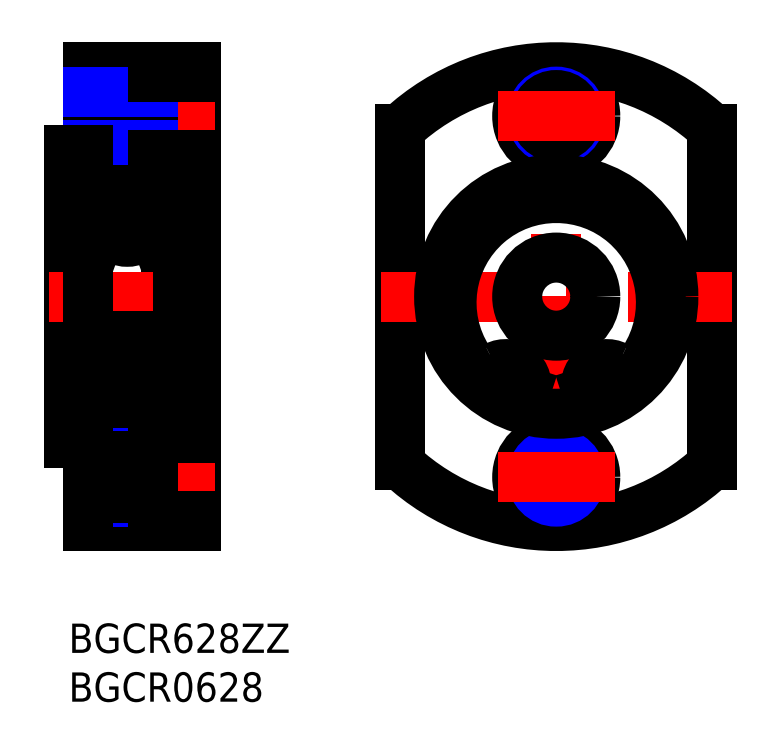
<metadata>
{"format":"dxf","ext":"dxf","renderer":"ezdxf+matplotlib","layout":"modelspace","background":"white","min_lineweight":24,"dpi":150}
</metadata>
<code>
0
SECTION
2
ENTITIES
0
INSERT
8
MSM_CONTINUOUS
2
*U4
10
0
20
0
30
0
0
INSERT
8
MSM_CONTINUOUS
2
*U5
10
0
20
0
30
0
0
LINE
8
MSM_CONTINUOUS
10
3.6e-15
20
18.5
30
0
11
3.6e-15
21
48.5
31
0
0
LINE
8
MSM_CONTINUOUS
10
13
20
57
30
0
11
13
21
10
31
0
0
LINE
8
MSM_CONTINUOUS
10
10
20
20.9
30
0
11
10
21
46.1
31
0
0
LINE
8
MSM_CENTER
10
-3.961e-13
20
15
30
0
11
15
21
15
31
0
0
LINE
8
MSM_CENTER
10
-2
20
33.5
30
0
11
15
21
33.5
31
0
0
ARC
8
MSM_CONTINUOUS
10
2.3
20
21.8
30
0
40
0.3
50
180
51
270
0
ARC
8
MSM_CONTINUOUS
10
9.7
20
21.8
30
0
40
0.3
50
270
51
0
0
LINE
8
MSM_CONTINUOUS
10
13
20
10
30
0
11
2
21
10
31
0
0
LINE
8
MSM_CONTINUOUS
10
2.3
20
21.5
30
0
11
10
21
21.5
31
0
0
LINE
8
MSM_NARROW
10
2
20
17.5
30
0
11
8.6
21
17.5
31
0
0
LINE
8
MSM_CONTINUOUS
10
2
20
17.15
30
0
11
8.6
21
17.15
31
0
0
LINE
8
MSM_NARROW
10
2
20
12.5
30
0
11
8.6
21
12.5
31
0
0
LINE
8
MSM_CONTINUOUS
10
2
20
12.85
30
0
11
8.6
21
12.85
31
0
0
LINE
8
MSM_CONTINUOUS
10
2
20
10
30
0
11
2
21
18.5
31
0
0
LINE
8
MSM_CONTINUOUS
10
-1.954e-13
20
18.5
30
0
11
2
21
18.5
31
0
0
LINE
8
MSM_CONTINUOUS
10
8.6
20
11
30
0
11
8.6
21
19
31
0
0
LINE
8
MSM_CONTINUOUS
10
8.6
20
11
30
0
11
13
21
11
31
0
0
LINE
8
MSM_CONTINUOUS
10
8.6
20
19
30
0
11
13
21
19
31
0
0
LINE
8
MSM_CONTINUOUS
10
9.7
20
29.5
30
0
11
2.3
21
29.5
31
0
0
LINE
8
MSM_CONTINUOUS
10
2.484
20
23.37
30
0
11
2.602
21
23.17
31
0
0
LINE
8
MSM_CONTINUOUS
10
2.609
20
23.44
30
0
11
2.484
21
23.37
31
0
0
LINE
8
MSM_CONTINUOUS
10
2.412
20
23.5
30
0
11
2.537
21
23.57
31
0
0
ARC
8
MSM_CONTINUOUS
10
2.757
20
23.26
30
0
40
0.3226
50
210
51
360
0
LINE
8
MSM_CONTINUOUS
10
2.36
20
27.45
30
0
11
2.591
21
27.73
31
0
0
LINE
8
MSM_CONTINUOUS
10
2
20
21.8
30
0
11
2
21
45.2
31
0
0
LINE
8
MSM_CONTINUOUS
10
3.6e-15
20
23.5
30
0
11
2
21
23.5
31
0
0
ARC
8
MSM_CONTINUOUS
10
2.484
20
23.37
30
0
40
0.1439
50
120
51
210
0
LINE
8
MSM_CONTINUOUS
10
2.36
20
23.3
30
0
11
2.477
21
23.1
31
0
0
LINE
8
MSM_CONTINUOUS
10
2.1
20
23.3
30
0
11
2.36
21
23.3
31
0
0
LINE
8
MSM_CONTINUOUS
10
2
20
23.2
30
0
11
2.1
21
23.3
31
0
0
ARC
8
MSM_CONTINUOUS
10
2.3
20
29.2
30
0
40
0.3
50
90
51
180
0
LINE
8
MSM_CONTINUOUS
10
2
20
27.55
30
0
11
2.1
21
27.45
31
0
0
LINE
8
MSM_CONTINUOUS
10
2.1
20
27.45
30
0
11
2.36
21
27.45
31
0
0
CIRCLE
8
MSM_CONTINUOUS
10
6
20
25.5
30
0
40
2.381
0
LINE
8
MSM_CONTINUOUS
10
2.647
20
24.29
30
0
11
2.647
21
27.01
31
0
0
LINE
8
MSM_CONTINUOUS
10
2.791
20
27.01
30
0
11
2.791
21
24.35
31
0
0
LINE
8
MSM_CONTINUOUS
10
3.079
20
23.9
30
0
11
3.179
21
24
31
0
0
LINE
8
MSM_CONTINUOUS
10
3.179
20
24
30
0
11
4.151
21
24
31
0
0
LINE
8
MSM_CONTINUOUS
10
2.935
20
24
30
0
11
2.647
21
24.29
31
0
0
LINE
8
MSM_CONTINUOUS
10
3.079
20
24.06
30
0
11
2.791
21
24.35
31
0
0
LINE
8
MSM_CONTINUOUS
10
2.537
20
23.57
30
0
11
2.609
21
23.44
31
0
0
LINE
8
MSM_CONTINUOUS
10
2.935
20
23.26
30
0
11
2.935
21
24
31
0
0
LINE
8
MSM_CONTINUOUS
10
3.079
20
23.26
30
0
11
3.079
21
24.06
31
0
0
ARC
8
MSM_CONTINUOUS
10
2.757
20
23.26
30
0
40
0.1787
50
210.1
51
360
0
LINE
8
MSM_CONTINUOUS
10
3.309
20
27
30
0
11
4.151
21
27
31
0
0
LINE
8
MSM_CONTINUOUS
10
3.209
20
27.09
30
0
11
3.309
21
27
31
0
0
LINE
8
MSM_CONTINUOUS
10
2.791
20
27.15
30
0
11
3.007
21
27.15
31
0
0
LINE
8
MSM_CONTINUOUS
10
3.007
20
27.15
30
0
11
3.007
21
27.01
31
0
0
LINE
8
MSM_CONTINUOUS
10
3.007
20
27.01
30
0
11
2.791
21
27.01
31
0
0
LINE
8
MSM_CONTINUOUS
10
3.007
20
27.65
30
0
11
3.209
21
27.09
31
0
0
ARC
8
MSM_CONTINUOUS
10
2.791
20
27.01
30
0
40
0.1439
50
90
51
180
0
ARC
8
MSM_CONTINUOUS
10
2.776
20
27.58
30
0
40
0.2413
50
16.81
51
140
0
ARC
8
MSM_CONTINUOUS
10
9.7
20
29.2
30
0
40
0.3
50
0
51
90
0
LINE
8
MSM_CENTER
10
-1.137e-13
20
52
30
0
11
15
21
52
31
0
0
LINE
8
MSM_CONTINUOUS
10
2
20
57
30
0
11
2
21
48.5
31
0
0
LINE
8
MSM_CONTINUOUS
10
8.6
20
56
30
0
11
8.6
21
48
31
0
0
LINE
8
MSM_CONTINUOUS
10
2.3
20
45.5
30
0
11
10
21
45.5
31
0
0
LINE
8
MSM_CONTINUOUS
10
2
20
49.85
30
0
11
8.6
21
49.85
31
0
0
LINE
8
MSM_NARROW
10
2
20
49.5
30
0
11
8.6
21
49.5
31
0
0
LINE
8
MSM_CONTINUOUS
10
2
20
54.15
30
0
11
8.6
21
54.15
31
0
0
LINE
8
MSM_CONTINUOUS
10
3.6e-15
20
43.5
30
0
11
2
21
43.5
31
0
0
ARC
8
MSM_CONTINUOUS
10
2.3
20
45.2
30
0
40
0.3
50
90
51
180
0
LINE
8
MSM_CONTINUOUS
10
3.6e-15
20
48.5
30
0
11
2
21
48.5
31
0
0
ARC
8
MSM_CONTINUOUS
10
9.7
20
45.2
30
0
40
0.3
50
0
51
90
0
LINE
8
MSM_CONTINUOUS
10
8.6
20
48
30
0
11
13
21
48
31
0
0
LINE
8
MSM_CONTINUOUS
10
2
20
57
30
0
11
13
21
57
31
0
0
LINE
8
MSM_NARROW
10
2
20
54.5
30
0
11
8.6
21
54.5
31
0
0
LINE
8
MSM_CONTINUOUS
10
8.6
20
56
30
0
11
13
21
56
31
0
0
LINE
8
MSM_CONTINUOUS
10
33.95
20
50.71
30
0
11
33.95
21
16.29
31
0
0
LINE
8
MSM_CONTINUOUS
10
65.95
20
50.71
30
0
11
65.95
21
16.29
31
0
0
LINE
8
MSM_CENTER
10
49.95
20
59
30
0
11
49.95
21
8
31
0
0
ARC
8
MSM_CONTINUOUS
10
49.95
20
33.5
30
0
40
23.5
50
227.1
51
312.9
0
LINE
8
MSM_CENTER
10
31.95
20
33.5
30
0
11
67.95
21
33.5
31
0
0
CIRCLE
8
MSM_CONTINUOUS
10
49.95
20
15
30
0
40
2.15
0
CIRCLE
8
MSM_CONTINUOUS
10
49.95
20
15
30
0
40
4
0
CIRCLE
8
MSM_NARROW
10
49.95
20
15
30
0
40
2.5
0
LINE
8
MSM_CENTER
10
43.95
20
15
30
0
11
55.95
21
15
31
0
0
ARC
8
MSM_CONTINUOUS
10
49.95
20
33.5
30
0
40
23.5
50
47.09
51
132.9
0
CIRCLE
8
MSM_CONTINUOUS
10
49.95
20
52
30
0
40
4
0
CIRCLE
8
MSM_NARROW
10
49.95
20
52
30
0
40
2.5
0
CIRCLE
8
MSM_CONTINUOUS
10
49.95
20
52
30
0
40
2.15
0
LINE
8
MSM_CENTER
10
43.95
20
52
30
0
11
55.95
21
52
31
0
0
CIRCLE
8
MSM_CONTINUOUS
10
49.95
20
33.5
30
0
40
12
0
CIRCLE
8
MSM_CONTINUOUS
10
49.95
20
33.5
30
0
40
4
0
LINE
8
MSM_CONTINUOUS
10
11.2
20
43.6
30
0.5
11
10
21
43.6
31
0.5
0
LINE
8
MSM_CONTINUOUS
10
11.2
20
26.59
30
0.5
11
10
21
26.59
31
0.5
0
LINE
8
MSM_CONTINUOUS
10
11.2
20
22.22
30
0.5
11
10
21
22.22
31
0.5
0
LINE
8
MSM_CONTINUOUS
10
11.35
20
46.1
30
0
11
11.35
21
20.9
31
0
0
LINE
8
MSM_CONTINUOUS
10
11.35
20
46.1
30
0.5
11
10
21
46.1
31
0.5
0
LINE
8
MSM_CONTINUOUS
10
11.35
20
20.9
30
0.5
11
10
21
20.9
31
0.5
0
LINE
8
MSM_CONTINUOUS
10
13
20
45.5
30
0
11
11.35
21
45.5
31
0
0
LINE
8
MSM_CONTINUOUS
10
13
20
21.5
30
0
11
11.35
21
21.5
31
0
0
LINE
8
MSM_CONTINUOUS
10
11.2
20
46.1
30
0
11
11.2
21
22.22
31
0
0
ARC
8
MSM_CONTINUOUS
10
55.07
20
24.22
30
0
40
2
50
198
51
249.5
0
LINE
8
MSM_CONTINUOUS
10
53.11
20
23.77
30
0
11
53.16
21
23.6
31
0
0
ARC
8
MSM_CONTINUOUS
10
55.15
20
24.44
30
0
40
2.15
50
62.1
51
198
0
ARC
8
MSM_CONTINUOUS
10
57.16
20
28.24
30
0
40
2.15
50
242.1
51
327.2
0
ARC
8
MSM_CONTINUOUS
10
49.95
20
32.88
30
0
40
10.72
50
327.2
51
212.8
0
ARC
8
MSM_CONTINUOUS
10
42.74
20
28.24
30
0
40
2.15
50
212.8
51
297.9
0
ARC
8
MSM_CONTINUOUS
10
44.75
20
24.44
30
0
40
2.15
50
342
51
117.9
0
LINE
8
MSM_CONTINUOUS
10
46.74
20
23.6
30
0
11
46.8
21
23.77
31
0
0
ARC
8
MSM_CONTINUOUS
10
44.84
20
24.22
30
0
40
2
50
290.5
51
342
0
CIRCLE
8
MSM_CONTINUOUS
10
55.15
20
24.44
30
0
40
1
0
CIRCLE
8
MSM_CONTINUOUS
10
44.75
20
24.44
30
0
40
1
0
LINE
8
MSM_CONTINUOUS
10
9.516
20
23.37
30
0
11
9.398
21
23.17
31
0
0
LINE
8
MSM_CONTINUOUS
10
9.588
20
23.5
30
0
11
9.463
21
23.57
31
0
0
LINE
8
MSM_CONTINUOUS
10
9.64
20
27.45
30
0
11
9.409
21
27.73
31
0
0
ARC
8
MSM_CONTINUOUS
10
9.516
20
23.37
30
0
40
0.1439
50
330
51
60
0
LINE
8
MSM_CONTINUOUS
10
9.64
20
23.3
30
0
11
9.523
21
23.1
31
0
0
LINE
8
MSM_CONTINUOUS
10
9.9
20
23.3
30
0
11
9.64
21
23.3
31
0
0
LINE
8
MSM_CONTINUOUS
10
9.9
20
27.45
30
0
11
9.64
21
27.45
31
0
0
LINE
8
MSM_CONTINUOUS
10
9.353
20
24.29
30
0
11
9.353
21
27.01
31
0
0
LINE
8
MSM_CONTINUOUS
10
8.921
20
23.9
30
0
11
8.821
21
24
31
0
0
LINE
8
MSM_CONTINUOUS
10
8.821
20
24
30
0
11
7.849
21
24
31
0
0
LINE
8
MSM_CONTINUOUS
10
9.065
20
24
30
0
11
9.353
21
24.29
31
0
0
LINE
8
MSM_CONTINUOUS
10
8.921
20
24.06
30
0
11
9.209
21
24.35
31
0
0
LINE
8
MSM_CONTINUOUS
10
9.065
20
23.26
30
0
11
9.065
21
24
31
0
0
LINE
8
MSM_CONTINUOUS
10
8.921
20
23.26
30
0
11
8.921
21
24.06
31
0
0
LINE
8
MSM_CONTINUOUS
10
8.691
20
27
30
0
11
7.849
21
27
31
0
0
LINE
8
MSM_CONTINUOUS
10
9.209
20
27.15
30
0
11
8.993
21
27.15
31
0
0
LINE
8
MSM_CONTINUOUS
10
8.993
20
27.15
30
0
11
8.993
21
27.01
31
0
0
LINE
8
MSM_CONTINUOUS
10
8.993
20
27.01
30
0
11
9.209
21
27.01
31
0
0
ARC
8
MSM_CONTINUOUS
10
9.209
20
27.01
30
0
40
0.1439
50
5e-05
51
90
0
ARC
8
MSM_CONTINUOUS
10
9.224
20
27.58
30
0
40
0.2413
50
40
51
163.2
0
LINE
8
MSM_CONTINUOUS
10
9.463
20
23.57
30
0
11
9.391
21
23.44
31
0
0
ARC
8
MSM_CONTINUOUS
10
9.243
20
23.26
30
0
40
0.3226
50
180
51
330
0
LINE
8
MSM_CONTINUOUS
10
10
20
27.55
30
0
11
9.9
21
27.45
31
0
0
LINE
8
MSM_CONTINUOUS
10
9.391
20
23.44
30
0
11
9.516
21
23.37
31
0
0
LINE
8
MSM_CONTINUOUS
10
8.791
20
27.09
30
0
11
8.691
21
27
31
0
0
ARC
8
MSM_CONTINUOUS
10
9.243
20
23.26
30
0
40
0.1787
50
180
51
329.9
0
LINE
8
MSM_CONTINUOUS
10
8.993
20
27.65
30
0
11
8.791
21
27.09
31
0
0
LINE
8
MSM_CONTINUOUS
10
10
20
23.2
30
0
11
9.9
21
23.3
31
0
0
LINE
8
MSM_CONTINUOUS
10
9.209
20
27.01
30
0
11
9.209
21
24.35
31
0
0
LINE
8
MSM_CONTINUOUS
10
2.484
20
43.63
30
0
11
2.602
21
43.83
31
0
0
LINE
8
MSM_CONTINUOUS
10
2.412
20
43.5
30
0
11
2.537
21
43.43
31
0
0
LINE
8
MSM_CONTINUOUS
10
2.36
20
39.55
30
0
11
2.591
21
39.27
31
0
0
ARC
8
MSM_CONTINUOUS
10
2.484
20
43.63
30
0
40
0.1439
50
150
51
240
0
LINE
8
MSM_CONTINUOUS
10
2.36
20
43.7
30
0
11
2.477
21
43.9
31
0
0
LINE
8
MSM_CONTINUOUS
10
2.1
20
43.7
30
0
11
2.36
21
43.7
31
0
0
LINE
8
MSM_CONTINUOUS
10
2.1
20
39.55
30
0
11
2.36
21
39.55
31
0
0
CIRCLE
8
MSM_CONTINUOUS
10
6
20
41.5
30
0
40
2.381
0
LINE
8
MSM_CONTINUOUS
10
2.648
20
42.71
30
0
11
2.647
21
39.99
31
0
0
LINE
8
MSM_CONTINUOUS
10
3.079
20
43.1
30
0
11
3.179
21
43
31
0
0
LINE
8
MSM_CONTINUOUS
10
3.179
20
43
30
0
11
4.151
21
43
31
0
0
LINE
8
MSM_CONTINUOUS
10
2.935
20
43
30
0
11
2.648
21
42.71
31
0
0
LINE
8
MSM_CONTINUOUS
10
3.079
20
42.94
30
0
11
2.791
21
42.65
31
0
0
LINE
8
MSM_CONTINUOUS
10
2.935
20
43.74
30
0
11
2.935
21
43
31
0
0
LINE
8
MSM_CONTINUOUS
10
3.079
20
43.74
30
0
11
3.079
21
42.94
31
0
0
LINE
8
MSM_CONTINUOUS
10
3.309
20
40
30
0
11
4.151
21
40
31
0
0
LINE
8
MSM_CONTINUOUS
10
2.791
20
39.85
30
0
11
3.007
21
39.85
31
0
0
LINE
8
MSM_CONTINUOUS
10
3.007
20
39.85
30
0
11
3.007
21
39.99
31
0
0
LINE
8
MSM_CONTINUOUS
10
3.007
20
39.99
30
0
11
2.791
21
39.99
31
0
0
ARC
8
MSM_CONTINUOUS
10
2.791
20
39.99
30
0
40
0.1439
50
180
51
270
0
ARC
8
MSM_CONTINUOUS
10
2.776
20
39.42
30
0
40
0.2413
50
220
51
343.2
0
LINE
8
MSM_CONTINUOUS
10
2.537
20
43.43
30
0
11
2.609
21
43.56
31
0
0
ARC
8
MSM_CONTINUOUS
10
2.757
20
43.74
30
0
40
0.3226
50
0.001395
51
150
0
LINE
8
MSM_CONTINUOUS
10
2
20
39.45
30
0
11
2.1
21
39.55
31
0
0
LINE
8
MSM_CONTINUOUS
10
2.609
20
43.56
30
0
11
2.484
21
43.63
31
0
0
LINE
8
MSM_CONTINUOUS
10
3.209
20
39.91
30
0
11
3.309
21
40
31
0
0
ARC
8
MSM_CONTINUOUS
10
2.757
20
43.74
30
0
40
0.1787
50
0.00252
51
149.9
0
LINE
8
MSM_CONTINUOUS
10
3.007
20
39.35
30
0
11
3.209
21
39.91
31
0
0
LINE
8
MSM_CONTINUOUS
10
2
20
43.8
30
0
11
2.1
21
43.7
31
0
0
LINE
8
MSM_CONTINUOUS
10
2.791
20
39.99
30
0
11
2.791
21
42.65
31
0
0
LINE
8
MSM_CONTINUOUS
10
9.516
20
43.63
30
0
11
9.398
21
43.83
31
0
0
LINE
8
MSM_CONTINUOUS
10
9.588
20
43.5
30
0
11
9.463
21
43.43
31
0
0
LINE
8
MSM_CONTINUOUS
10
9.64
20
39.55
30
0
11
9.409
21
39.27
31
0
0
ARC
8
MSM_CONTINUOUS
10
9.516
20
43.63
30
0
40
0.1439
50
300
51
30.01
0
LINE
8
MSM_CONTINUOUS
10
9.64
20
43.7
30
0
11
9.523
21
43.9
31
0
0
LINE
8
MSM_CONTINUOUS
10
9.9
20
43.7
30
0
11
9.64
21
43.7
31
0
0
LINE
8
MSM_CONTINUOUS
10
9.9
20
39.55
30
0
11
9.64
21
39.55
31
0
0
LINE
8
MSM_CONTINUOUS
10
9.353
20
42.71
30
0
11
9.353
21
39.99
31
0
0
LINE
8
MSM_CONTINUOUS
10
8.921
20
43.1
30
0
11
8.821
21
43
31
0
0
LINE
8
MSM_CONTINUOUS
10
8.821
20
43
30
0
11
7.849
21
43
31
0
0
LINE
8
MSM_CONTINUOUS
10
9.065
20
43
30
0
11
9.353
21
42.71
31
0
0
LINE
8
MSM_CONTINUOUS
10
8.921
20
42.94
30
0
11
9.209
21
42.65
31
0
0
LINE
8
MSM_CONTINUOUS
10
9.065
20
43.74
30
0
11
9.065
21
43
31
0
0
LINE
8
MSM_CONTINUOUS
10
8.921
20
43.74
30
0
11
8.921
21
42.94
31
0
0
LINE
8
MSM_CONTINUOUS
10
8.691
20
40
30
0
11
7.849
21
40
31
0
0
LINE
8
MSM_CONTINUOUS
10
9.209
20
39.85
30
0
11
8.993
21
39.85
31
0
0
LINE
8
MSM_CONTINUOUS
10
8.993
20
39.85
30
0
11
8.993
21
39.99
31
0
0
LINE
8
MSM_CONTINUOUS
10
8.993
20
39.99
30
0
11
9.209
21
39.99
31
0
0
ARC
8
MSM_CONTINUOUS
10
9.209
20
39.99
30
0
40
0.1439
50
270
51
360
0
ARC
8
MSM_CONTINUOUS
10
9.224
20
39.42
30
0
40
0.2413
50
196.8
51
320
0
LINE
8
MSM_CONTINUOUS
10
9.463
20
43.43
30
0
11
9.391
21
43.56
31
0
0
ARC
8
MSM_CONTINUOUS
10
9.243
20
43.74
30
0
40
0.3226
50
30.01
51
180
0
LINE
8
MSM_CONTINUOUS
10
10
20
39.45
30
0
11
9.9
21
39.55
31
0
0
LINE
8
MSM_CONTINUOUS
10
9.391
20
43.56
30
0
11
9.516
21
43.63
31
0
0
LINE
8
MSM_CONTINUOUS
10
8.791
20
39.91
30
0
11
8.691
21
40
31
0
0
ARC
8
MSM_CONTINUOUS
10
9.243
20
43.74
30
0
40
0.1787
50
30.06
51
180
0
LINE
8
MSM_CONTINUOUS
10
8.993
20
39.35
30
0
11
8.791
21
39.91
31
0
0
LINE
8
MSM_CONTINUOUS
10
10
20
43.8
30
0
11
9.9
21
43.7
31
0
0
LINE
8
MSM_CONTINUOUS
10
9.209
20
39.99
30
0
11
9.209
21
42.65
31
0
0
ENDSEC
0
EOF

</code>
